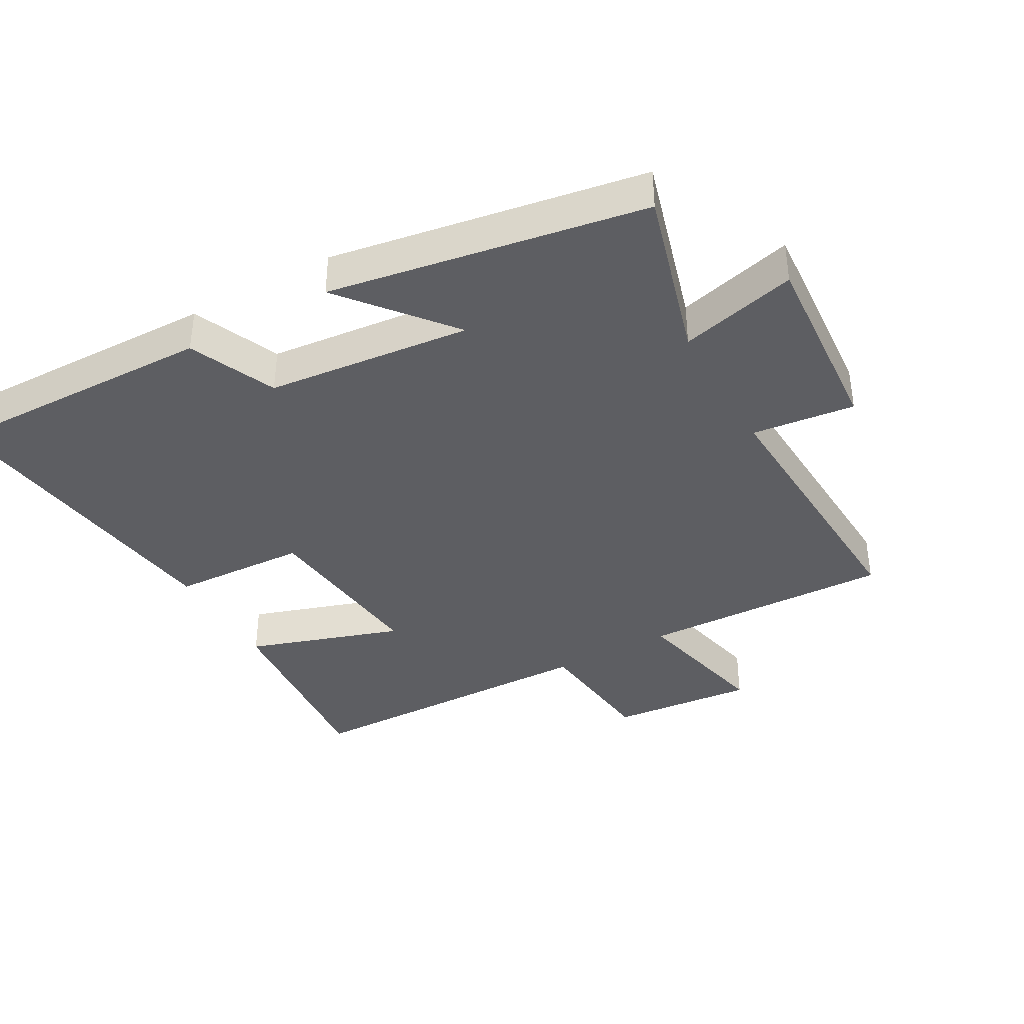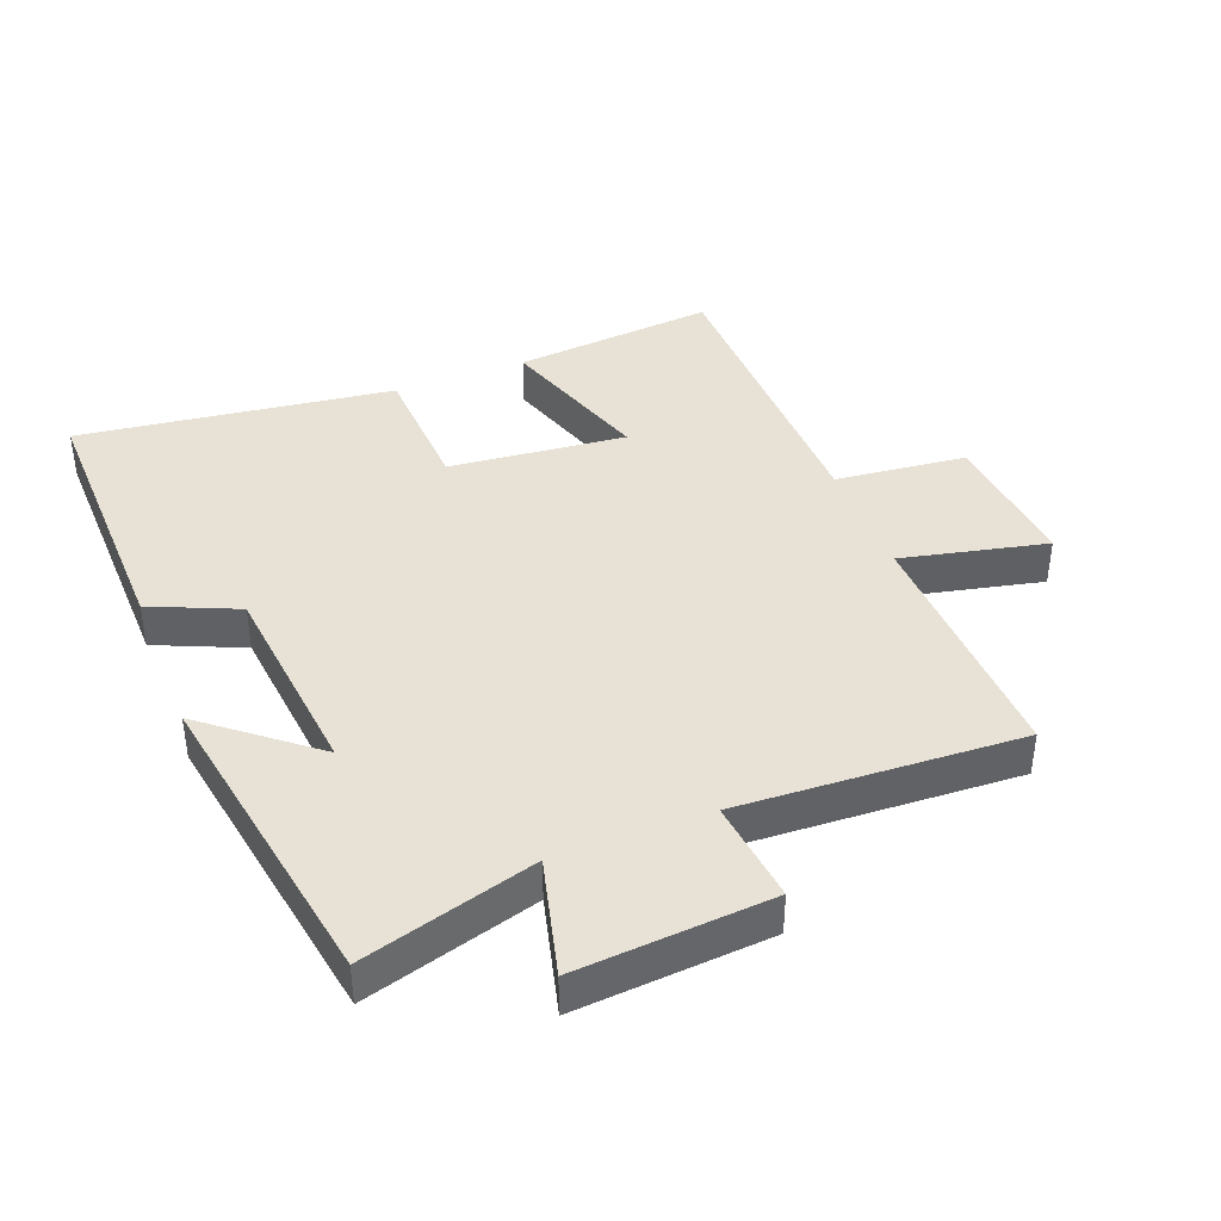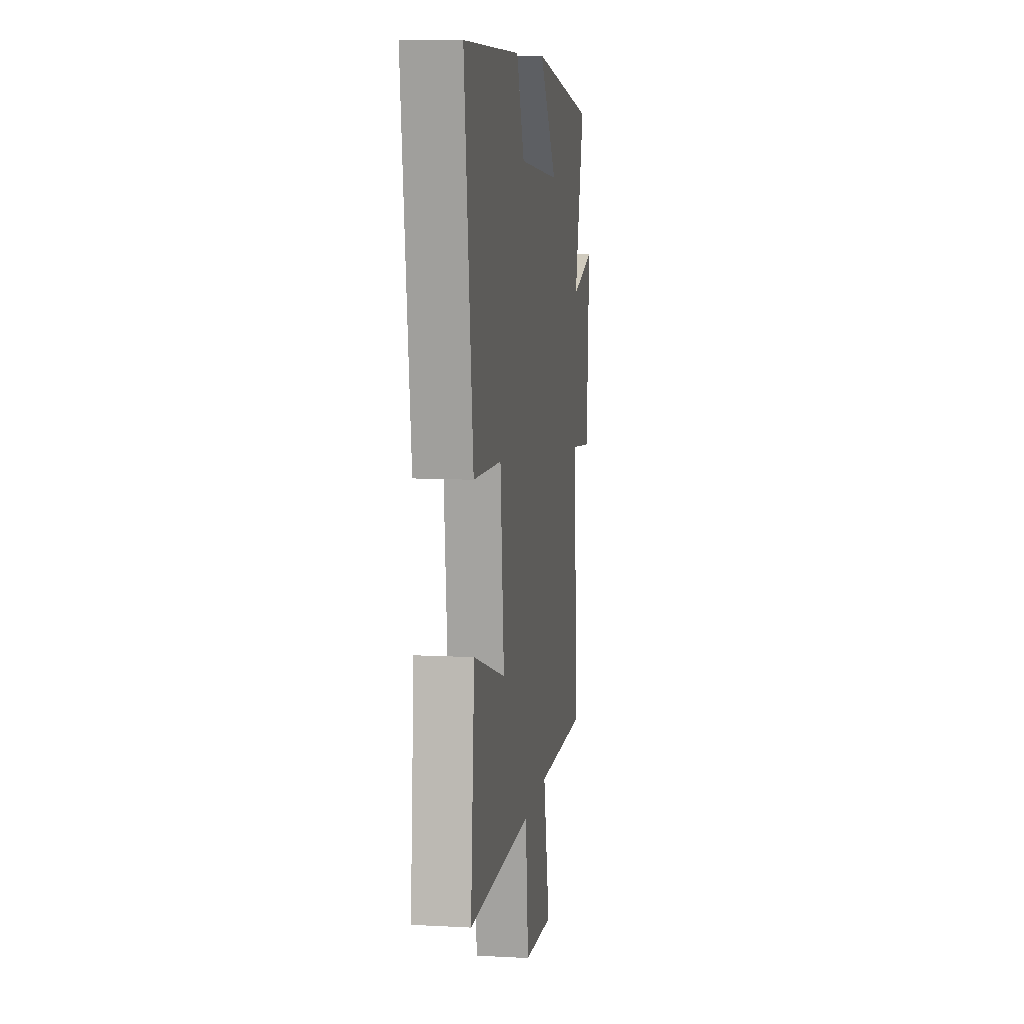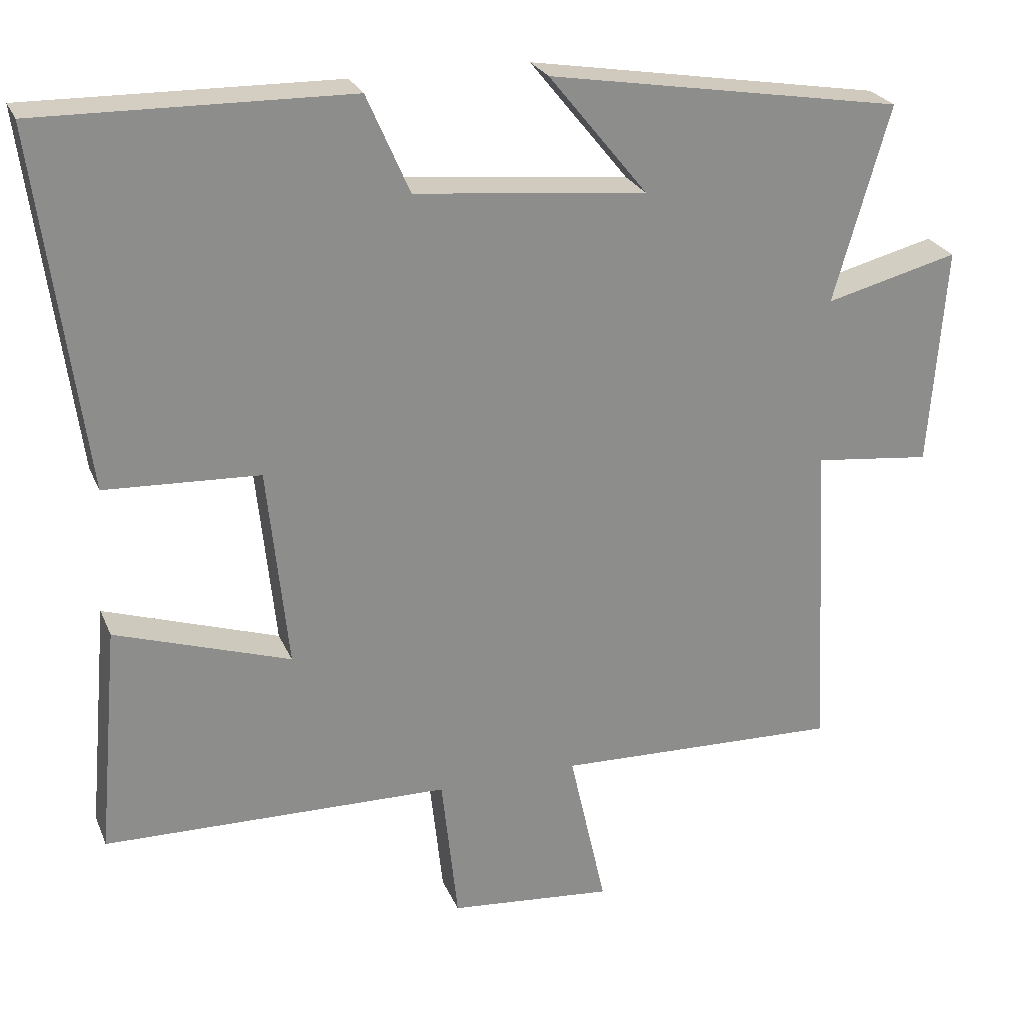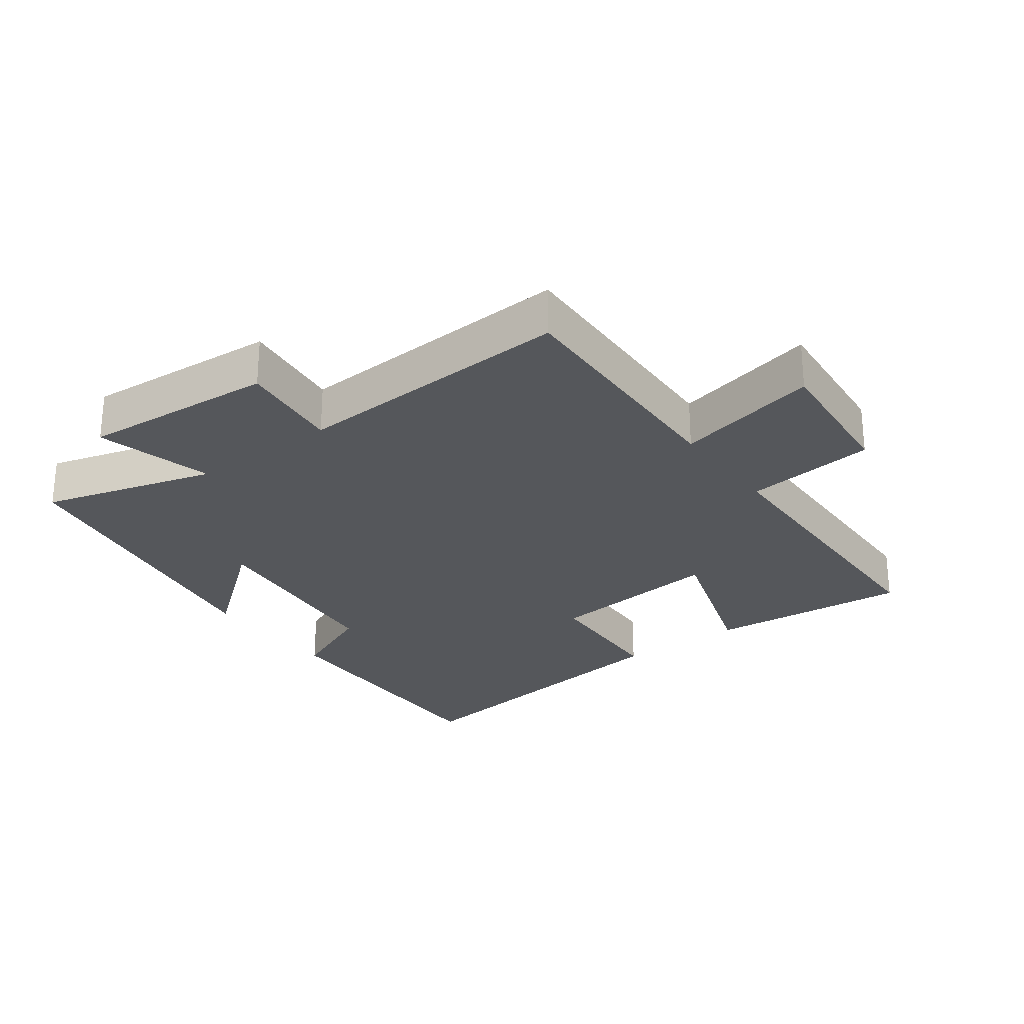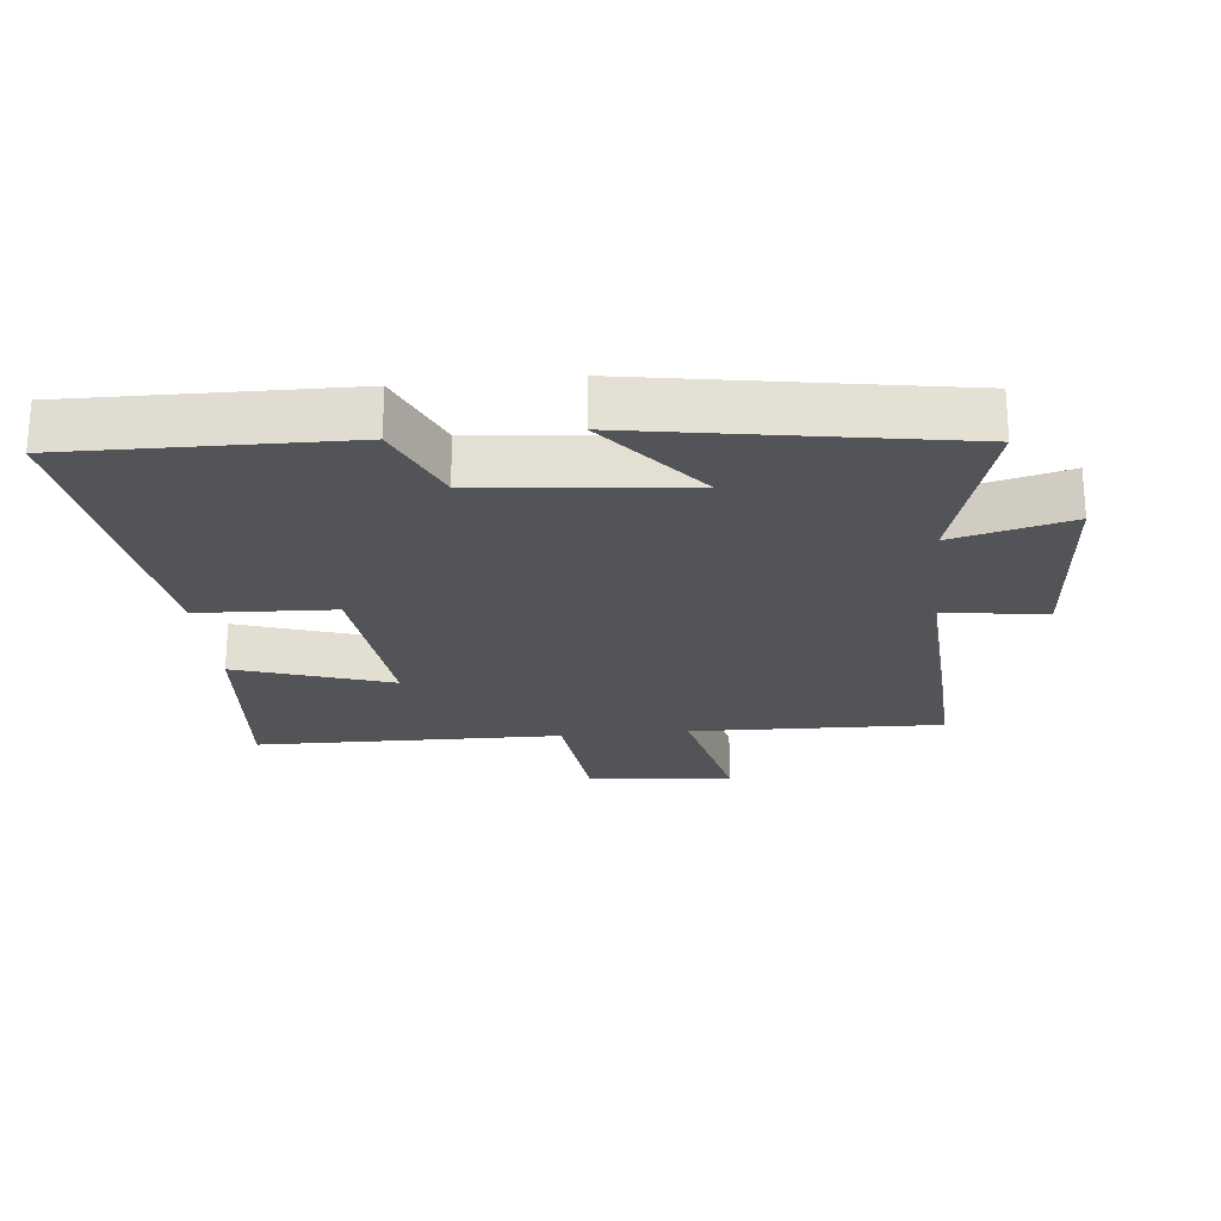
<metadata>
{"format":"obj","ext":"obj","renderer":"f3d","projection":"perspective","resolution":1024,"background":"white","views":[{"elev":-38.5,"azim":29.3,"up":"+Y"},{"elev":40.5,"azim":68.7,"up":"+Y"},{"elev":9.6,"azim":-82.0,"up":"+Z"},{"elev":25.1,"azim":-19.1,"up":"+Z"},{"elev":-26.8,"azim":126.5,"up":"+Y"},{"elev":-23.2,"azim":5.9,"up":"+Y"}]}
</metadata>
<code>
v -0.528 0.07 -0.491
v -0.5 0.07 -0.18
v -0.263 0.07 -0.258
v -0.291 0.07 0.014
v -0.5 0.07 0.024
v -0.564 0.07 0.508
v -0.144 0.07 0.5
v -0.086 0.07 0.367
v 0.228 0.07 0.335
v 0.094 0.07 0.5
v 0.576 0.07 0.419
v 0.5 0.07 0.154
v 0.68 0.07 0.2
v 0.658 0.07 -0.098
v 0.5 0.07 -0.08
v 0.522 0.07 -0.512
v 0.136 0.07 -0.5
v 0.186 0.07 -0.722
v -0.036 0.07 -0.702
v -0.058 0.07 -0.5
v -0.528 0 -0.491
v -0.5 0 -0.18
v -0.263 0 -0.258
v -0.291 0 0.014
v -0.5 0 0.024
v -0.564 0 0.508
v -0.144 0 0.5
v -0.086 0 0.367
v 0.228 0 0.335
v 0.094 0 0.5
v 0.576 0 0.419
v 0.5 0 0.154
v 0.68 0 0.2
v 0.658 0 -0.098
v 0.5 0 -0.08
v 0.522 0 -0.512
v 0.136 0 -0.5
v 0.186 0 -0.722
v -0.036 0 -0.702
v -0.058 0 -0.5
f 17 18 19 20
f 1 2 3
f 20 1 3
f 17 20 3
f 17 3 4
f 16 17 4
f 15 16 4
f 12 13 14 15
f 12 15 4
f 9 10 11 12
f 12 4 5
f 9 12 5
f 8 9 5
f 5 6 7 8
f 40 39 38 37
f 23 22 21
f 23 21 40
f 23 40 37
f 24 23 37
f 24 37 36
f 24 36 35
f 35 34 33 32
f 24 35 32
f 32 31 30 29
f 25 24 32
f 25 32 29
f 25 29 28
f 28 27 26 25
f 1 21 22 2
f 2 22 23 3
f 3 23 24 4
f 4 24 25 5
f 5 25 26 6
f 6 26 27 7
f 7 27 28 8
f 8 28 29 9
f 9 29 30 10
f 10 30 31 11
f 11 31 32 12
f 12 32 33 13
f 13 33 34 14
f 14 34 35 15
f 15 35 36 16
f 16 36 37 17
f 17 37 38 18
f 18 38 39 19
f 19 39 40 20
f 20 40 21 1

</code>
